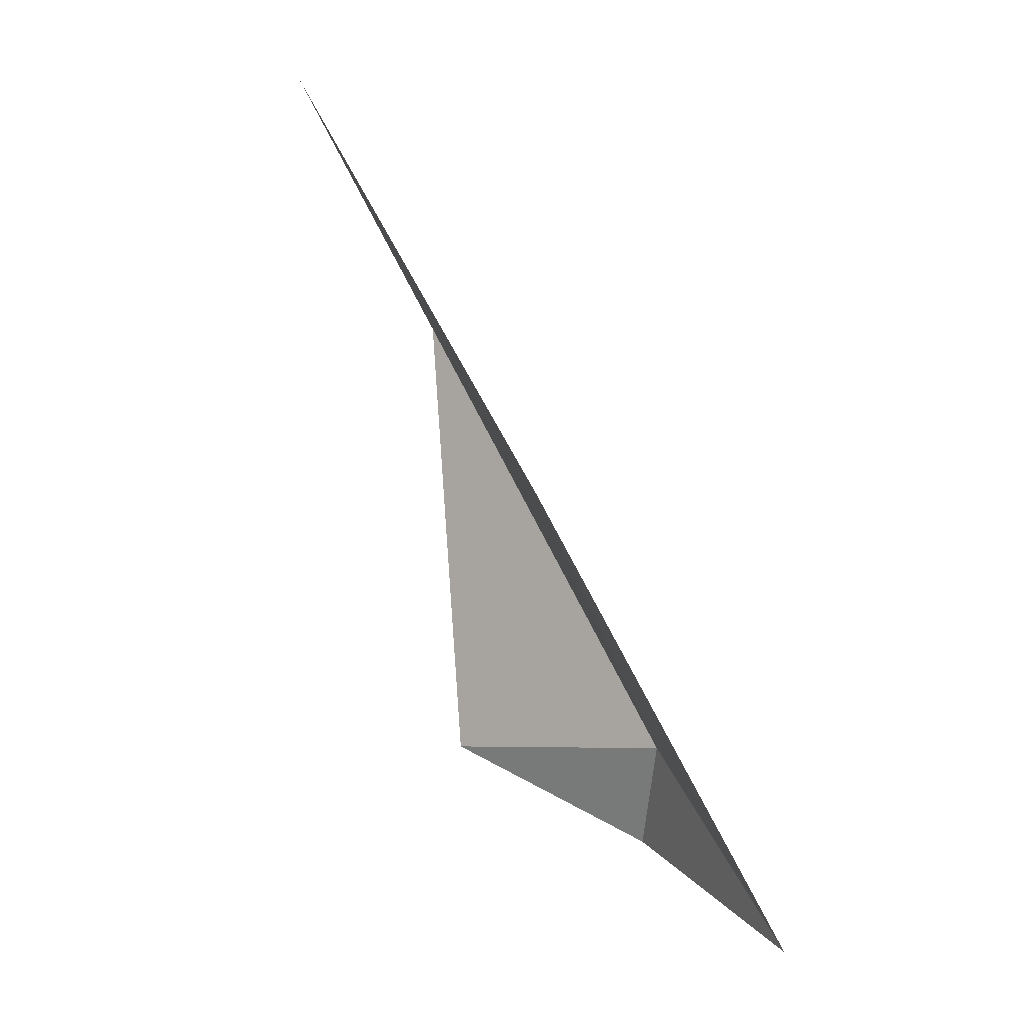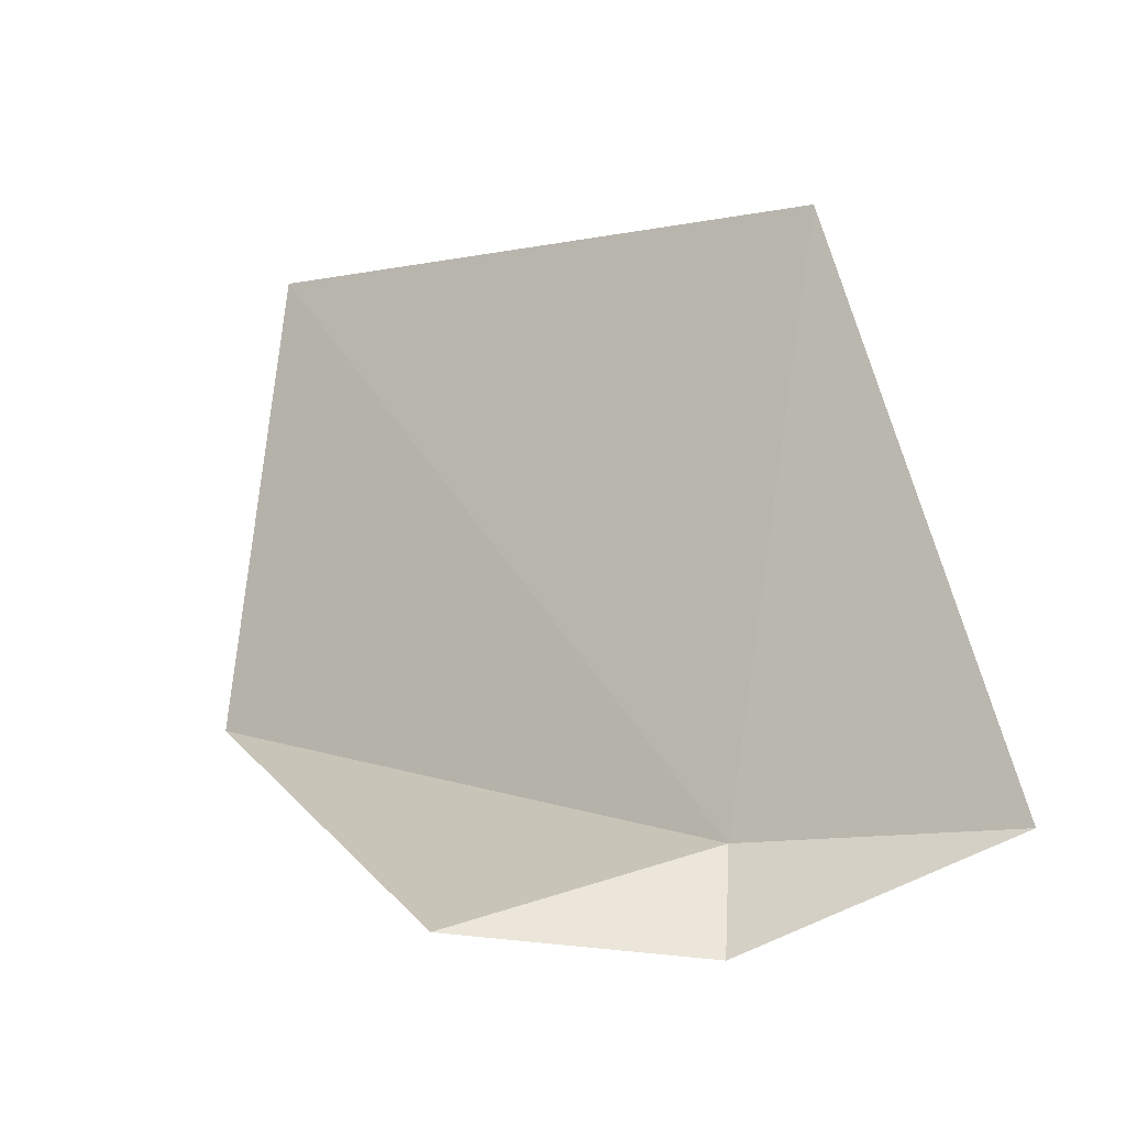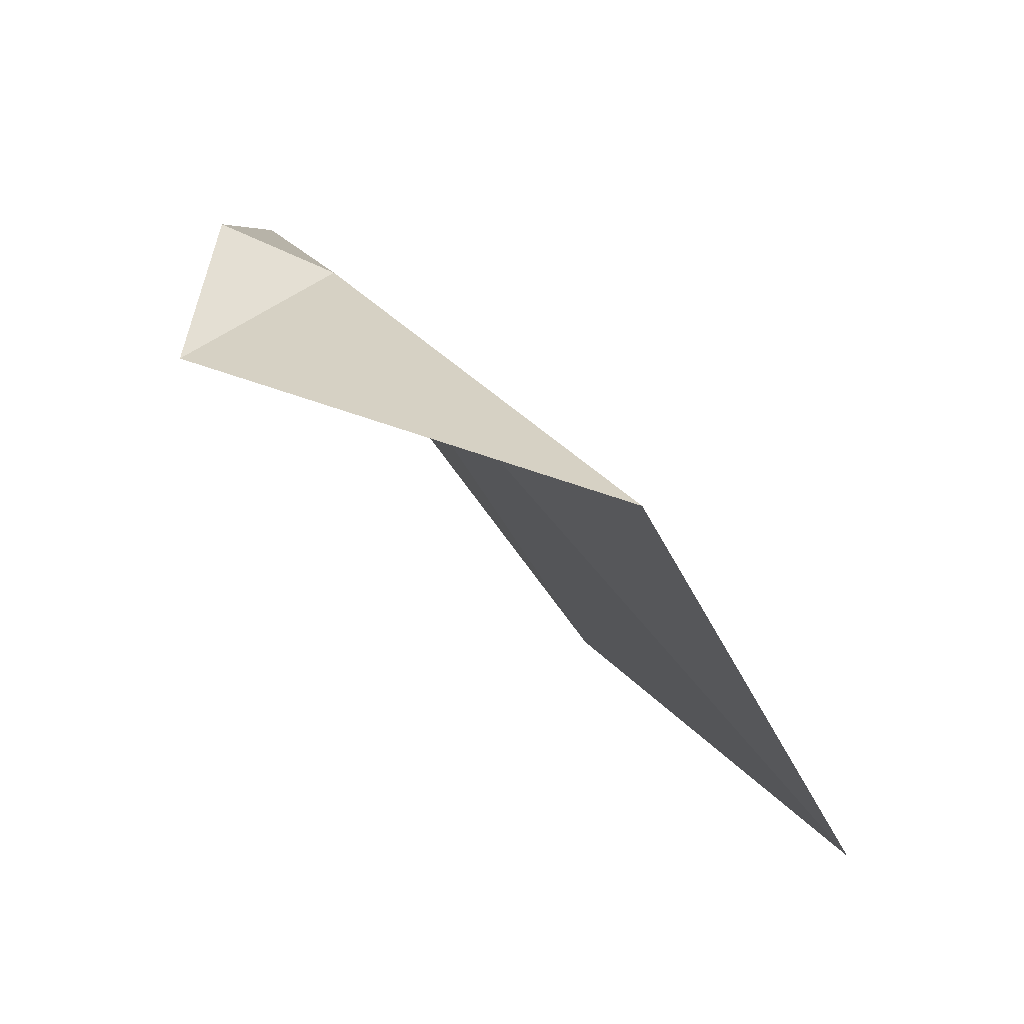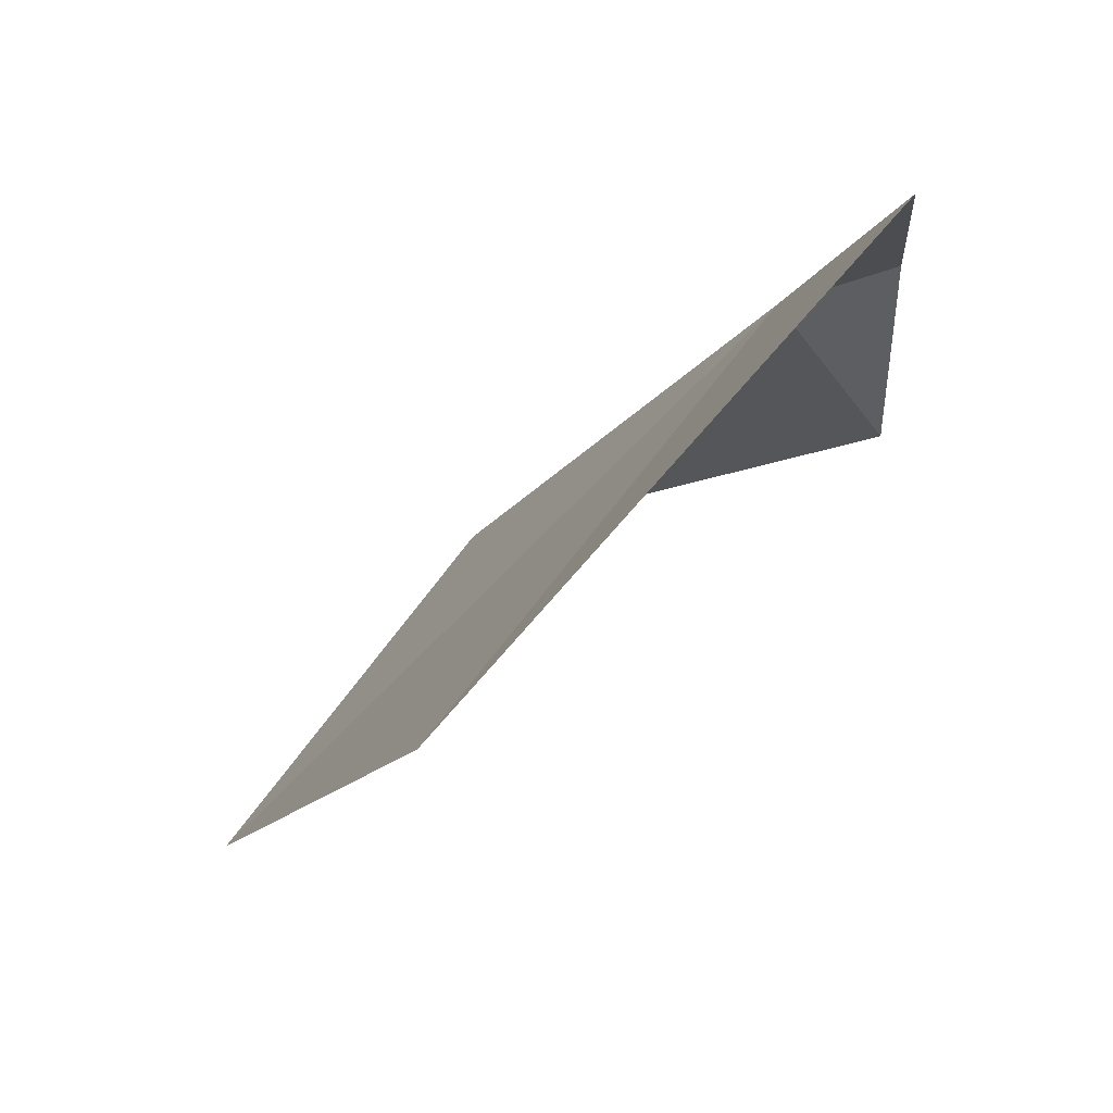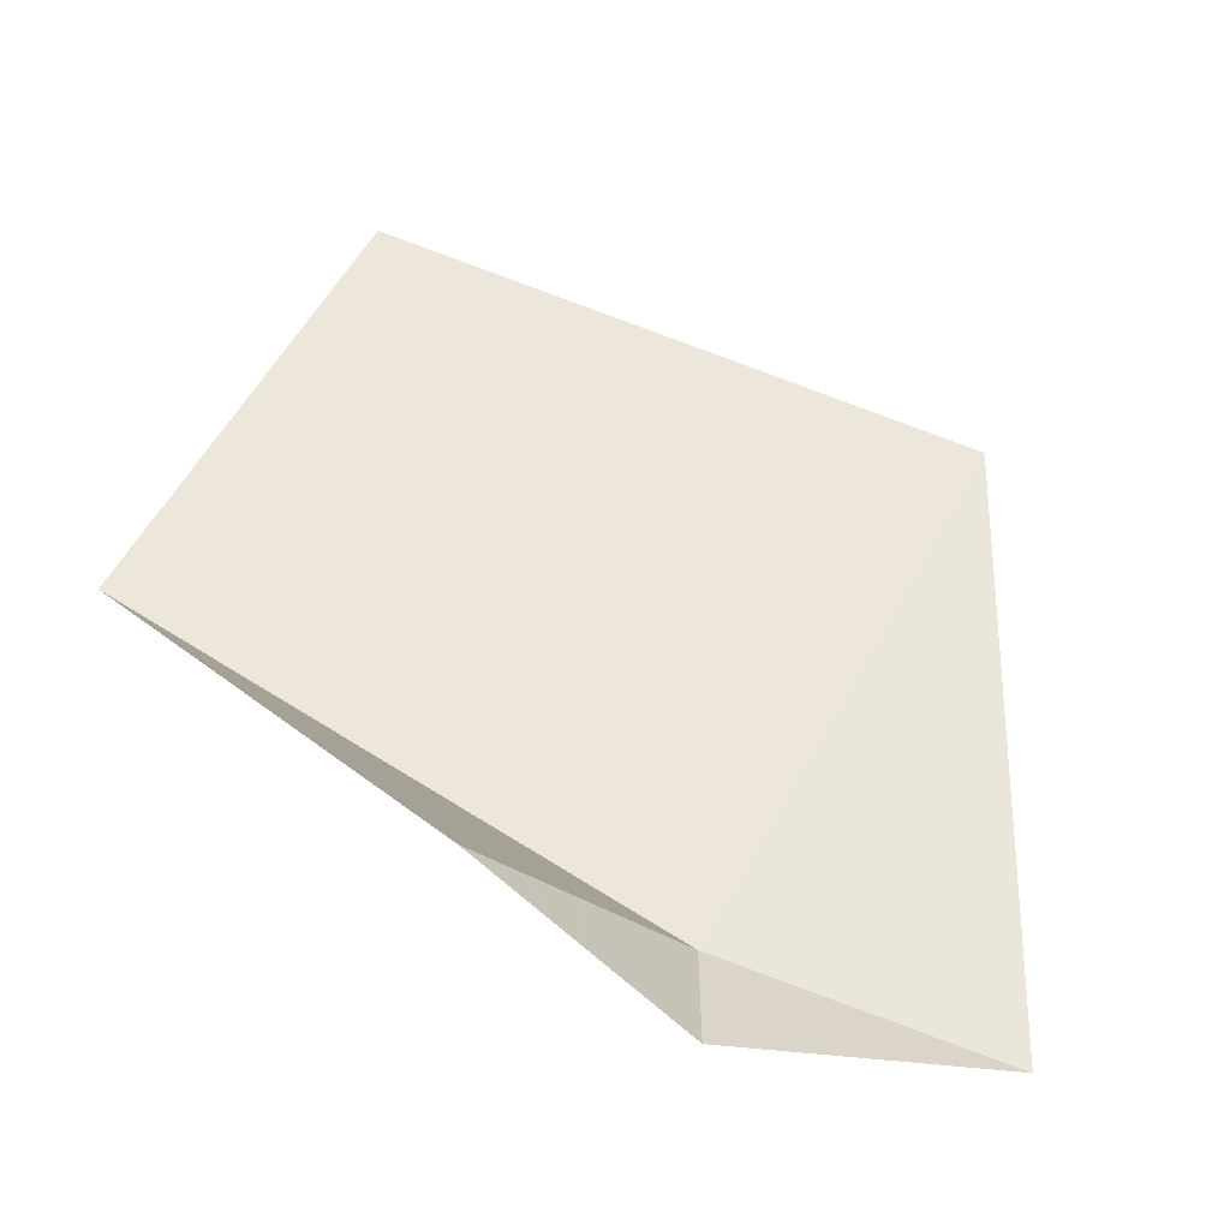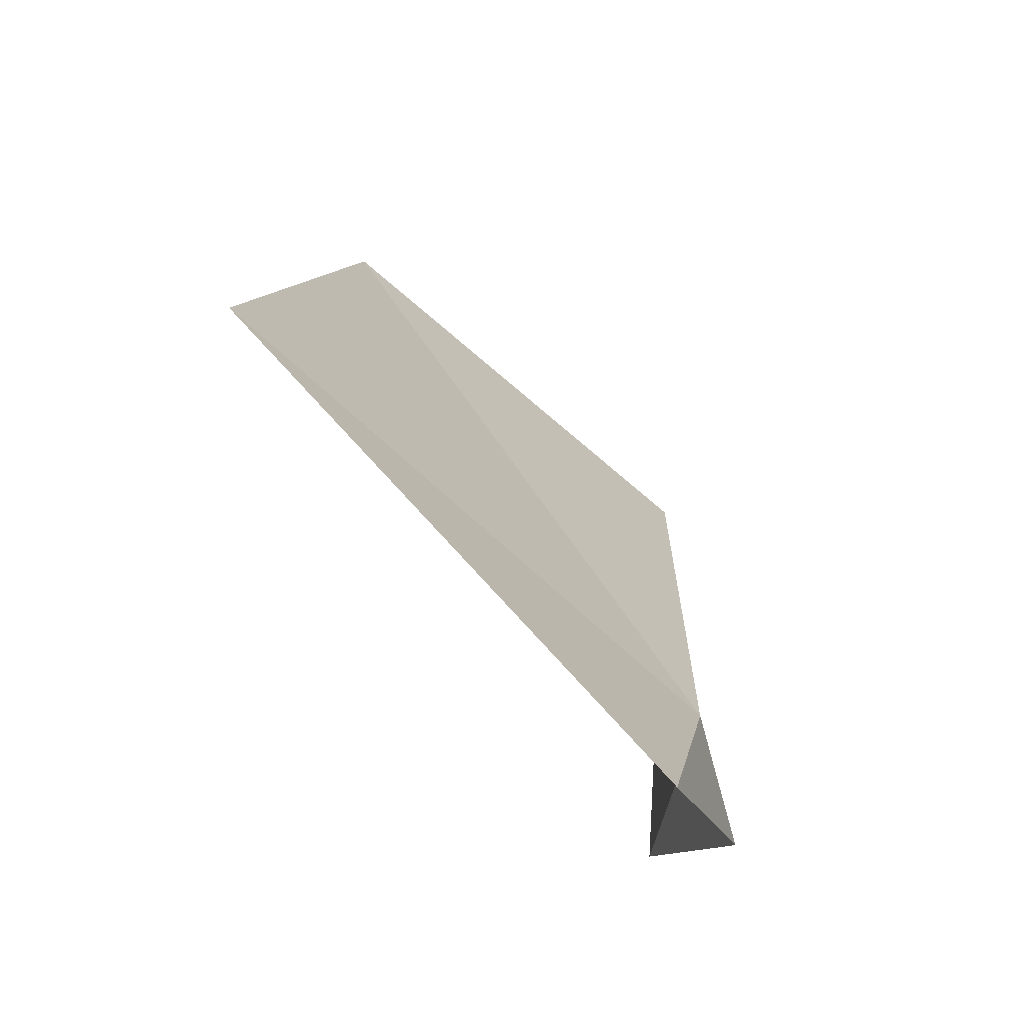
<metadata>
{"format":"obj","ext":"obj","renderer":"f3d","projection":"perspective","resolution":1024,"background":"white","views":[{"elev":30.1,"azim":-39.2,"up":"+Y"},{"elev":-40.6,"azim":-78.1,"up":"+Y"},{"elev":-67.7,"azim":60.0,"up":"+Z"},{"elev":68.9,"azim":-115.0,"up":"+Z"},{"elev":-57.5,"azim":-119.3,"up":"+Y"},{"elev":79.0,"azim":-19.4,"up":"+Z"}]}
</metadata>
<code>
v -41.13 -42.37 67.22
v -41.46 -42.84 66.08
v -41.17 -42.94 67.2
v -41.44 -42.67 68.44
v -42.47 -40.14 67.9
v -40.65 -41.08 64.82
v -41.77 -39.32 65.34
f 1 3 2
f 1 4 3
f 1 5 4
f 1 2 6
f 1 6 7
f 1 7 5

</code>
